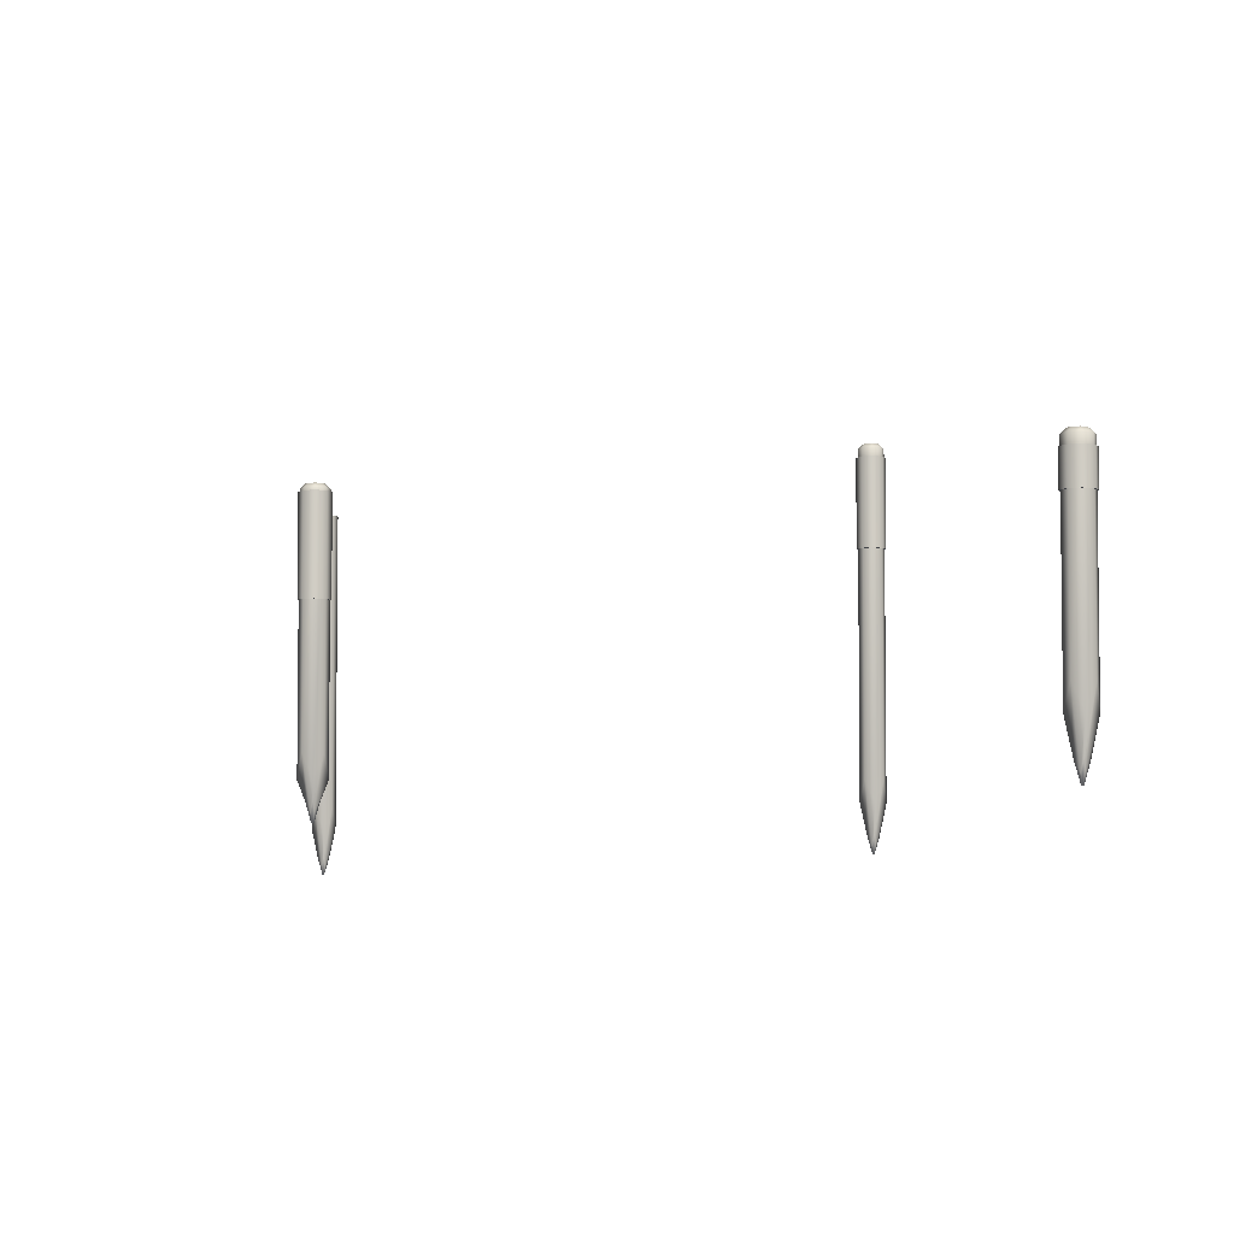
<metadata>
{"format":"obj","ext":"obj","renderer":"f3d","projection":"perspective","resolution":1024,"background":"white","views":[{"elev":-6.1,"azim":131.1,"up":"+Y"}]}
</metadata>
<code>
o Pencils
v -1 0.1903 0.03444
v -1.024 0.1317 0.02435
v -1.034 0.1903 -0
v -1.024 0.1317 -0.02435
v -1 0.1903 -0.03444
v -0.9756 0.1317 -0.02435
v -0.9656 0.1903 -0
v -0.9756 0.1317 0.02435
v -1 0.02356 0.006922
v -1.012 0.04745 0.01154
v -1.007 0.02356 -0
v -1.012 0.04745 -0.01154
v -1 0.02356 -0.006922
v -0.9885 0.04745 -0.01154
v -0.9931 0.02356 -0
v -0.9885 0.04745 0.01154
v -1 0.000381 0.002966
v -1.002 0.000381 0.002098
v -1.003 0.000381 -0
v -1.002 0.000381 -0.002098
v -1 0.000381 -0.002966
v -0.9979 0.000381 -0.002098
v -0.997 0.000381 -0
v -0.9979 0.000381 0.002098
v -1 0.786 0.02145
v -1.015 0.786 0.01517
v -1.021 0.786 -0
v -1.015 0.786 -0.01517
v -1 0.786 -0.02145
v -0.9848 0.786 -0.01517
v -0.9785 0.786 -0
v -0.9848 0.786 0.01517
v -1 0.786 0.03854
v -1.027 0.786 0.02725
v -1.039 0.786 -0
v -1.027 0.786 -0.02725
v -1 0.786 -0.03854
v -0.9727 0.786 -0.02725
v -0.9615 0.786 -0
v -0.9727 0.786 0.02725
v -1 1.024 0.03854
v -1.027 1.024 0.02725
v -1.039 1.024 -0
v -1.027 1.024 -0.02725
v -1 1.024 -0.03854
v -0.9727 1.024 -0.02725
v -0.9615 1.024 -0
v -0.9727 1.024 0.02725
v -1 1.024 0.02317
v -1.016 1.024 0.01638
v -1.023 1.024 -0
v -1.016 1.024 -0.01638
v -1 1.024 -0.02317
v -0.9836 1.024 -0.01638
v -0.9768 1.024 -0
v -0.9836 1.024 0.01638
v -1.024 1.016 -0.02435
v -1 1.016 -0.03444
v -1.024 1.016 0.02435
v -1.034 1.016 -0
v -0.9656 1.016 -0
v -0.9756 1.016 0.02435
v -0.9756 1.016 -0.02435
v -1 1.016 0.03444
v -1 1.047 0.03444
v -1 1.059 0.02187
v -1.015 1.059 0.01547
v -1.024 1.047 0.02435
v -1.022 1.059 -0
v -1.034 1.047 -0
v -1.015 1.059 -0.01547
v -1.024 1.047 -0.02435
v -1 1.059 -0.02187
v -1 1.047 -0.03444
v -0.9845 1.059 -0.01547
v -0.9756 1.047 -0.02435
v -0.9781 1.059 -0
v -0.9656 1.047 -0
v -0.9845 1.059 0.01547
v -0.9756 1.047 0.02435
v 1 0.1521 0.03444
v 0.9756 0.09349 0.02435
v 0.9656 0.1521 0
v 0.9756 0.09349 -0.02435
v 1 0.1521 -0.03444
v 1.024 0.09349 -0.02435
v 1.034 0.1521 0
v 1.024 0.09349 0.02435
v 1 0.02356 0.006922
v 0.9885 0.04745 0.01154
v 0.9931 0.02356 0
v 0.9885 0.04745 -0.01154
v 1 0.02356 -0.006922
v 1.012 0.04745 -0.01154
v 1.007 0.02356 0
v 1.012 0.04745 0.01154
v 1 0.000381 0.002966
v 0.9979 0.000381 0.002098
v 0.997 0.000381 0
v 0.9979 0.000381 -0.002098
v 1 0.000381 -0.002966
v 1.002 0.000381 -0.002098
v 1.003 0.000381 0
v 1.002 0.000381 0.002098
v 1 0.486 0.02145
v 0.9848 0.486 0.01517
v 0.9785 0.486 0
v 0.9848 0.486 -0.01517
v 1 0.486 -0.02145
v 1.015 0.486 -0.01517
v 1.021 0.486 0
v 1.015 0.486 0.01517
v 1 0.486 0.03739
v 0.9736 0.486 0.02644
v 0.9626 0.486 0
v 0.9736 0.486 -0.02644
v 1 0.486 -0.03739
v 1.026 0.486 -0.02644
v 1.037 0.486 0
v 1.026 0.486 0.02644
v 1 0.7238 0.03739
v 0.9736 0.7238 0.02644
v 0.9626 0.7238 0
v 0.9736 0.7238 -0.02644
v 1 0.7238 -0.03739
v 1.026 0.7238 -0.02644
v 1.037 0.7238 0
v 1.026 0.7238 0.02644
v 1 0.7238 0.02317
v 0.9836 0.7238 0.01638
v 0.9768 0.7238 0
v 0.9836 0.7238 -0.01638
v 1 0.7238 -0.02317
v 1.016 0.7238 -0.01638
v 1.023 0.7238 0
v 1.016 0.7238 0.01638
v 0.9756 0.716 -0.02435
v 1 0.716 -0.03444
v 0.9756 0.716 0.02435
v 0.9656 0.716 0
v 1.034 0.716 0
v 1.024 0.716 0.02435
v 1.024 0.716 -0.02435
v 1 0.716 0.03444
v 1 0.7298 0.03444
v 1 0.7415 0.02187
v 0.9845 0.7415 0.01547
v 0.9756 0.7298 0.02435
v 0.9781 0.7415 0
v 0.9656 0.7298 0
v 0.9845 0.7415 -0.01547
v 0.9756 0.7298 -0.02435
v 1 0.7415 -0.02187
v 1 0.7298 -0.03444
v 1.015 0.7415 -0.01547
v 1.024 0.7298 -0.02435
v 1.022 0.7415 0
v 1.034 0.7298 0
v 1.015 0.7415 0.01547
v 1.024 0.7298 0.02435
v -1 0.1903 2.034
v -1.024 0.1317 2.024
v -1.034 0.1903 2
v -1.024 0.1317 1.976
v -1 0.1903 1.966
v -0.9756 0.1317 1.976
v -0.9656 0.1903 2
v -0.9756 0.1317 2.024
v -1 0.02356 2.007
v -1.012 0.04745 2.012
v -1.007 0.02356 2
v -1.012 0.04745 1.988
v -1 0.02356 1.993
v -0.9885 0.04745 1.988
v -0.9931 0.02356 2
v -0.9885 0.04745 2.012
v -1 0.000381 2.003
v -1.002 0.000381 2.002
v -1.003 0.000381 2
v -1.002 0.000381 1.998
v -1 0.000381 1.997
v -0.9979 0.000381 1.998
v -0.997 0.000381 2
v -0.9979 0.000381 2.002
v -1 1.047 2.034
v -1.024 1.047 2.024
v -1.034 1.047 2
v -1.024 1.047 1.976
v -1 1.047 1.966
v -0.9756 1.047 1.976
v -0.9656 1.047 2
v -0.9756 1.047 2.024
v 1.024 0.6931 2.024
v 1.034 0.6931 2
v 1.024 0.6931 1.976
v 1 0.6931 1.966
v 0.9756 0.6931 1.976
v 0.9656 0.6931 2
v 0.9756 0.6931 2.024
v 1 0.6931 2.034
v 1.002 0.000381 2.002
v 1.003 0.000381 2
v 1.002 0.000381 1.998
v 1 0.000381 1.997
v 0.9979 0.000381 1.998
v 0.997 0.000381 2
v 0.9979 0.000381 2.002
v 1 0.000381 2.003
v 1.012 0.04745 2.012
v 1.007 0.02356 2
v 1.012 0.04745 1.988
v 1 0.02356 1.993
v 0.9885 0.04745 1.988
v 0.9931 0.02356 2
v 0.9885 0.04745 2.012
v 1 0.02356 2.007
v 1.024 0.09338 2.024
v 1.034 0.152 2
v 1.024 0.09338 1.976
v 1 0.152 1.966
v 0.9756 0.09338 1.976
v 0.9656 0.152 2
v 0.9756 0.09338 2.024
v 1 0.152 2.034
v -1 0.1903 -1.966
v -1.024 0.1317 -1.976
v -1.034 0.1903 -2
v -1.024 0.1317 -2.024
v -1 0.1903 -2.034
v -0.9756 0.1317 -2.024
v -0.9656 0.1903 -2
v -0.9756 0.1317 -1.976
v -1 0.02356 -1.993
v -1.012 0.04745 -1.988
v -1.007 0.02356 -2
v -1.012 0.04745 -2.012
v -1 0.02356 -2.007
v -0.9885 0.04745 -2.012
v -0.9931 0.02356 -2
v -0.9885 0.04745 -1.988
v -1 0.000381 -1.997
v -1.002 0.000381 -1.998
v -1.003 0.000381 -2
v -1.002 0.000381 -2.002
v -1 0.000381 -2.003
v -0.9979 0.000381 -2.002
v -0.997 0.000381 -2
v -0.9979 0.000381 -1.998
v -1 0.9427 -1.979
v -1.015 0.9427 -1.985
v -1.021 0.9427 -2
v -1.015 0.9427 -2.015
v -1 0.9427 -2.021
v -0.9848 0.9427 -2.015
v -0.9785 0.9427 -2
v -0.9848 0.9427 -1.985
v -1 0.9427 -1.961
v -1.027 0.9427 -1.973
v -1.039 0.9427 -2
v -1.027 0.9427 -2.027
v -1 0.9427 -2.039
v -0.9727 0.9427 -2.027
v -0.9615 0.9427 -2
v -0.9727 0.9427 -1.973
v -1 1.024 -1.961
v -1.027 1.024 -1.973
v -1.039 1.024 -2
v -1.027 1.024 -2.027
v -1 1.024 -2.039
v -0.9727 1.024 -2.027
v -0.9615 1.024 -2
v -0.9727 1.024 -1.973
v -1 1.024 -1.977
v -1.016 1.024 -1.984
v -1.023 1.024 -2
v -1.016 1.024 -2.016
v -1 1.024 -2.023
v -0.9836 1.024 -2.016
v -0.9768 1.024 -2
v -0.9836 1.024 -1.984
v -1.024 1.016 -2.024
v -1 1.016 -2.034
v -1.024 1.016 -1.976
v -1.034 1.016 -2
v -0.9656 1.016 -2
v -0.9756 1.016 -1.976
v -0.9756 1.016 -2.024
v -1 1.016 -1.966
v -1 1.047 -1.966
v -1 1.059 -1.978
v -1.015 1.059 -1.985
v -1.024 1.047 -1.976
v -1.022 1.059 -2
v -1.034 1.047 -2
v -1.015 1.059 -2.015
v -1.024 1.047 -2.024
v -1 1.059 -2.022
v -1 1.047 -2.034
v -0.9845 1.059 -2.015
v -0.9756 1.047 -2.024
v -0.9781 1.059 -2
v -0.9656 1.047 -2
v -0.9845 1.059 -1.985
v -0.9756 1.047 -1.976
v 1 0.1903 -1.966
v 0.9756 0.1317 -1.976
v 0.9656 0.1903 -2
v 0.9756 0.1317 -2.024
v 1 0.1903 -2.034
v 1.024 0.1317 -2.024
v 1.034 0.1903 -2
v 1.024 0.1317 -1.976
v 1 0.02356 -1.993
v 0.9885 0.04745 -1.988
v 0.9931 0.02356 -2
v 0.9885 0.04745 -2.012
v 1 0.02356 -2.007
v 1.012 0.04745 -2.012
v 1.007 0.02356 -2
v 1.012 0.04745 -1.988
v 1 0.000381 -1.997
v 0.9979 0.000381 -1.998
v 0.997 0.000381 -2
v 0.9979 0.000381 -2.002
v 1 0.000381 -2.003
v 1.002 0.000381 -2.002
v 1.003 0.000381 -2
v 1.002 0.000381 -1.998
v 1 0.5427 -1.979
v 0.9848 0.5427 -1.985
v 0.9785 0.5427 -2
v 0.9848 0.5427 -2.015
v 1 0.5427 -2.021
v 1.015 0.5427 -2.015
v 1.021 0.5427 -2
v 1.015 0.5427 -1.985
v 1 0.5427 -1.961
v 0.9727 0.5427 -1.973
v 0.9615 0.5427 -2
v 0.9727 0.5427 -2.027
v 1 0.5427 -2.039
v 1.027 0.5427 -2.027
v 1.039 0.5427 -2
v 1.027 0.5427 -1.973
v 1 0.6238 -1.961
v 0.9727 0.6238 -1.973
v 0.9615 0.6238 -2
v 0.9727 0.6238 -2.027
v 1 0.6238 -2.039
v 1.027 0.6238 -2.027
v 1.039 0.6238 -2
v 1.027 0.6238 -1.973
v 1 0.6238 -1.977
v 0.9836 0.6238 -1.984
v 0.9768 0.6238 -2
v 0.9836 0.6238 -2.016
v 1 0.6238 -2.023
v 1.016 0.6238 -2.016
v 1.023 0.6238 -2
v 1.016 0.6238 -1.984
v 0.9756 0.616 -2.024
v 1 0.616 -2.034
v 0.9756 0.616 -1.976
v 0.9656 0.616 -2
v 1.034 0.616 -2
v 1.024 0.616 -1.976
v 1.024 0.616 -2.024
v 1 0.616 -1.966
v 1 0.6471 -1.966
v 1 0.6587 -1.978
v 0.9845 0.6587 -1.985
v 0.9756 0.6471 -1.976
v 0.9781 0.6587 -2
v 0.9656 0.6471 -2
v 0.9845 0.6587 -2.015
v 0.9756 0.6471 -2.024
v 1 0.6587 -2.022
v 1 0.6471 -2.034
v 1.015 0.6587 -2.015
v 1.024 0.6471 -2.024
v 1.022 0.6587 -2
v 1.034 0.6471 -2
v 1.015 0.6587 -1.985
v 1.024 0.6471 -1.976
f 63 58 74 76
f 57 60 70 72
f 61 63 76 78
f 58 57 72 74
f 60 59 68 70
f 59 64 65 68
f 62 61 78 80
f 4 5 13 12
f 2 3 11 10
f 7 8 16 15
f 5 6 14 13
f 3 4 12 11
f 1 2 10 9
f 8 1 9 16
f 6 7 15 14
f 10 11 19 18
f 15 16 24 23
f 13 14 22 21
f 11 12 20 19
f 9 10 18 17
f 16 9 17 24
f 14 15 23 22
f 12 13 21 20
f 18 19 20 21 22 23 24 17
f 30 29 37 38
f 28 27 35 36
f 26 25 33 34
f 25 32 40 33
f 31 30 38 39
f 29 28 36 37
f 27 26 34 35
f 32 31 39 40
f 33 40 48 41
f 39 38 46 47
f 37 36 44 45
f 35 34 42 43
f 40 39 47 48
f 38 37 45 46
f 36 35 43 44
f 34 33 41 42
f 44 43 51 52
f 42 41 49 50
f 41 48 56 49
f 47 46 54 55
f 45 44 52 53
f 43 42 50 51
f 48 47 55 56
f 46 45 53 54
f 7 6 63 61
f 1 8 62 64
f 2 1 64 59
f 4 3 60 57
f 6 5 58 63
f 8 7 61 62
f 3 2 59 60
f 5 4 57 58
f 64 62 80 65
f 68 65 66 67
f 70 68 67 69
f 72 70 69 71
f 74 72 71 73
f 76 74 73 75
f 78 76 75 77
f 80 78 77 79
f 65 80 79 66
f 67 66 79 77 75 73 71 69
f 143 138 154 156
f 137 140 150 152
f 141 143 156 158
f 138 137 152 154
f 140 139 148 150
f 139 144 145 148
f 142 141 158 160
f 84 85 93 92
f 82 83 91 90
f 87 88 96 95
f 85 86 94 93
f 83 84 92 91
f 81 82 90 89
f 88 81 89 96
f 86 87 95 94
f 90 91 99 98
f 95 96 104 103
f 93 94 102 101
f 91 92 100 99
f 89 90 98 97
f 96 89 97 104
f 94 95 103 102
f 92 93 101 100
f 98 99 100 101 102 103 104 97
f 110 109 117 118
f 108 107 115 116
f 106 105 113 114
f 105 112 120 113
f 111 110 118 119
f 109 108 116 117
f 107 106 114 115
f 112 111 119 120
f 113 120 128 121
f 119 118 126 127
f 117 116 124 125
f 115 114 122 123
f 120 119 127 128
f 118 117 125 126
f 116 115 123 124
f 114 113 121 122
f 124 123 131 132
f 122 121 129 130
f 121 128 136 129
f 127 126 134 135
f 125 124 132 133
f 123 122 130 131
f 128 127 135 136
f 126 125 133 134
f 87 86 143 141
f 81 88 142 144
f 82 81 144 139
f 84 83 140 137
f 86 85 138 143
f 88 87 141 142
f 83 82 139 140
f 85 84 137 138
f 144 142 160 145
f 148 145 146 147
f 150 148 147 149
f 152 150 149 151
f 154 152 151 153
f 156 154 153 155
f 158 156 155 157
f 160 158 157 159
f 145 160 159 146
f 147 146 159 157 155 153 151 149
f 167 166 190 191
f 162 161 185 186
f 163 162 186 187
f 168 167 191 192
f 168 192 185 161
f 164 163 187 188
f 164 165 173 172
f 162 163 171 170
f 167 168 176 175
f 165 166 174 173
f 163 164 172 171
f 161 162 170 169
f 168 161 169 176
f 166 167 175 174
f 170 171 179 178
f 175 176 184 183
f 173 174 182 181
f 171 172 180 179
f 169 170 178 177
f 176 169 177 184
f 174 175 183 182
f 172 173 181 180
f 178 179 180 181 182 183 184 177
f 166 165 189 190
f 186 185 192 191 190 189 188 187
f 165 164 188 189
f 215 214 206 207
f 212 211 203 204
f 224 223 215 216
f 210 209 201 202
f 217 224 216 209
f 219 218 210 211
f 222 221 213 214
f 219 220 196 195
f 216 215 207 208
f 211 210 202 203
f 207 206 205 204 203 202 201 208
f 220 221 197 196
f 199 200 193 194 195 196 197 198
f 209 216 208 201
f 213 212 204 205
f 214 213 205 206
f 220 219 211 212
f 218 217 209 210
f 221 222 198 197
f 217 193 200 224
f 217 218 194 193
f 222 223 199 198
f 223 224 200 199
f 218 219 195 194
f 223 222 214 215
f 221 220 212 213
f 287 282 298 300
f 281 284 294 296
f 285 287 300 302
f 282 281 296 298
f 284 283 292 294
f 283 288 289 292
f 286 285 302 304
f 228 229 237 236
f 226 227 235 234
f 231 232 240 239
f 229 230 238 237
f 227 228 236 235
f 225 226 234 233
f 232 225 233 240
f 230 231 239 238
f 234 235 243 242
f 239 240 248 247
f 237 238 246 245
f 235 236 244 243
f 233 234 242 241
f 240 233 241 248
f 238 239 247 246
f 236 237 245 244
f 242 243 244 245 246 247 248 241
f 254 253 261 262
f 252 251 259 260
f 250 249 257 258
f 249 256 264 257
f 255 254 262 263
f 253 252 260 261
f 251 250 258 259
f 256 255 263 264
f 257 264 272 265
f 263 262 270 271
f 261 260 268 269
f 259 258 266 267
f 264 263 271 272
f 262 261 269 270
f 260 259 267 268
f 258 257 265 266
f 268 267 275 276
f 266 265 273 274
f 265 272 280 273
f 271 270 278 279
f 269 268 276 277
f 267 266 274 275
f 272 271 279 280
f 270 269 277 278
f 231 230 287 285
f 225 232 286 288
f 226 225 288 283
f 228 227 284 281
f 230 229 282 287
f 232 231 285 286
f 227 226 283 284
f 229 228 281 282
f 288 286 304 289
f 292 289 290 291
f 294 292 291 293
f 296 294 293 295
f 298 296 295 297
f 300 298 297 299
f 302 300 299 301
f 304 302 301 303
f 289 304 303 290
f 291 290 303 301 299 297 295 293
f 367 362 378 380
f 361 364 374 376
f 365 367 380 382
f 362 361 376 378
f 364 363 372 374
f 363 368 369 372
f 366 365 382 384
f 308 309 317 316
f 306 307 315 314
f 311 312 320 319
f 309 310 318 317
f 307 308 316 315
f 305 306 314 313
f 312 305 313 320
f 310 311 319 318
f 314 315 323 322
f 319 320 328 327
f 317 318 326 325
f 315 316 324 323
f 313 314 322 321
f 320 313 321 328
f 318 319 327 326
f 316 317 325 324
f 322 323 324 325 326 327 328 321
f 334 333 341 342
f 332 331 339 340
f 330 329 337 338
f 329 336 344 337
f 335 334 342 343
f 333 332 340 341
f 331 330 338 339
f 336 335 343 344
f 337 344 352 345
f 343 342 350 351
f 341 340 348 349
f 339 338 346 347
f 344 343 351 352
f 342 341 349 350
f 340 339 347 348
f 338 337 345 346
f 348 347 355 356
f 346 345 353 354
f 345 352 360 353
f 351 350 358 359
f 349 348 356 357
f 347 346 354 355
f 352 351 359 360
f 350 349 357 358
f 311 310 367 365
f 305 312 366 368
f 306 305 368 363
f 308 307 364 361
f 310 309 362 367
f 312 311 365 366
f 307 306 363 364
f 309 308 361 362
f 368 366 384 369
f 372 369 370 371
f 374 372 371 373
f 376 374 373 375
f 378 376 375 377
f 380 378 377 379
f 382 380 379 381
f 384 382 381 383
f 369 384 383 370
f 371 370 383 381 379 377 375 373

</code>
